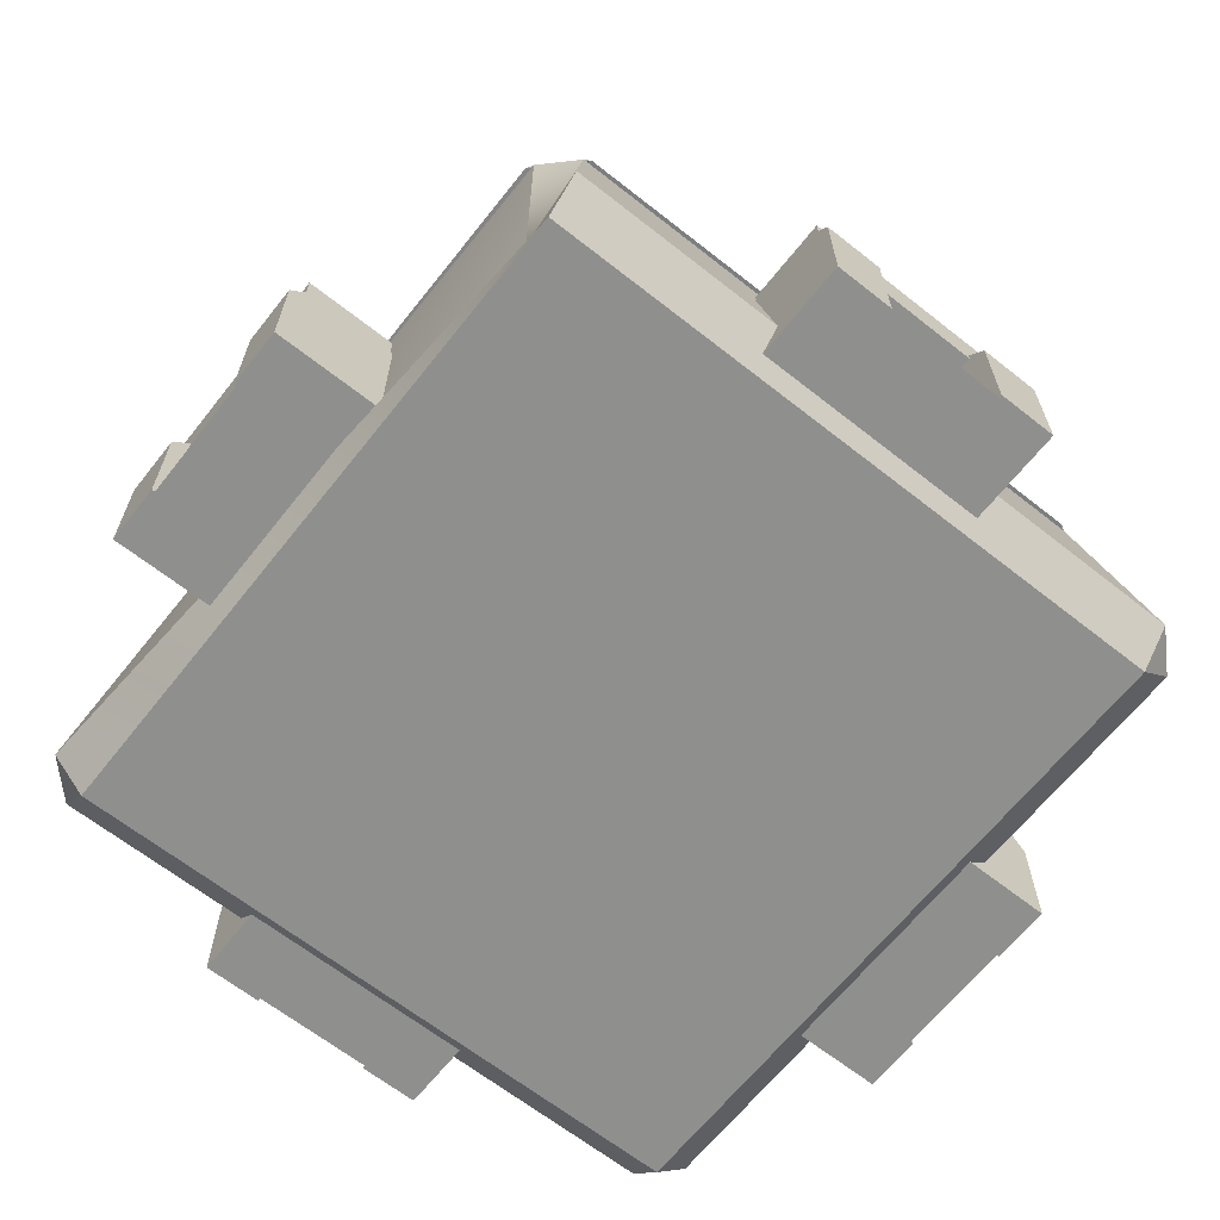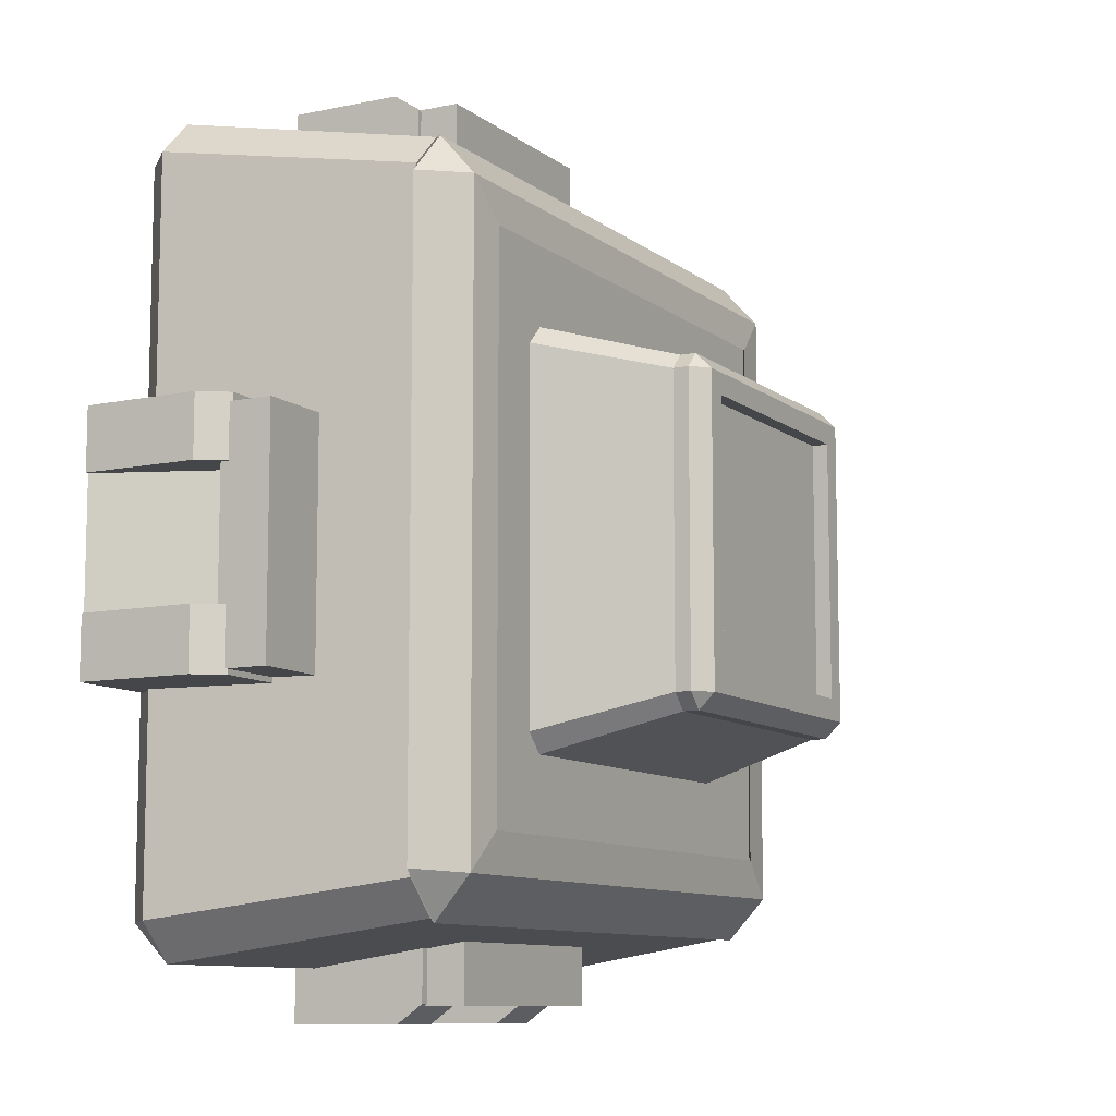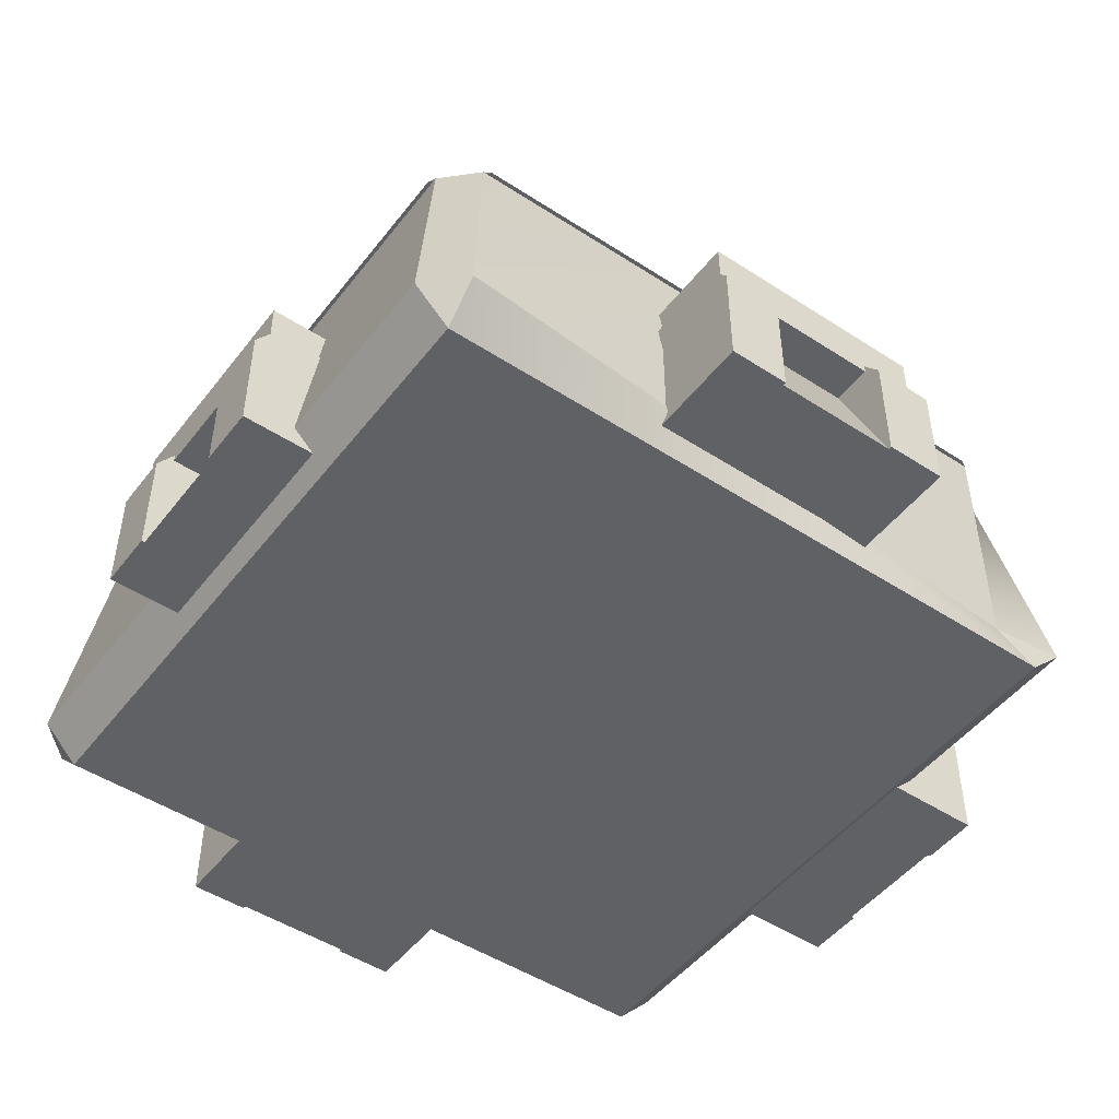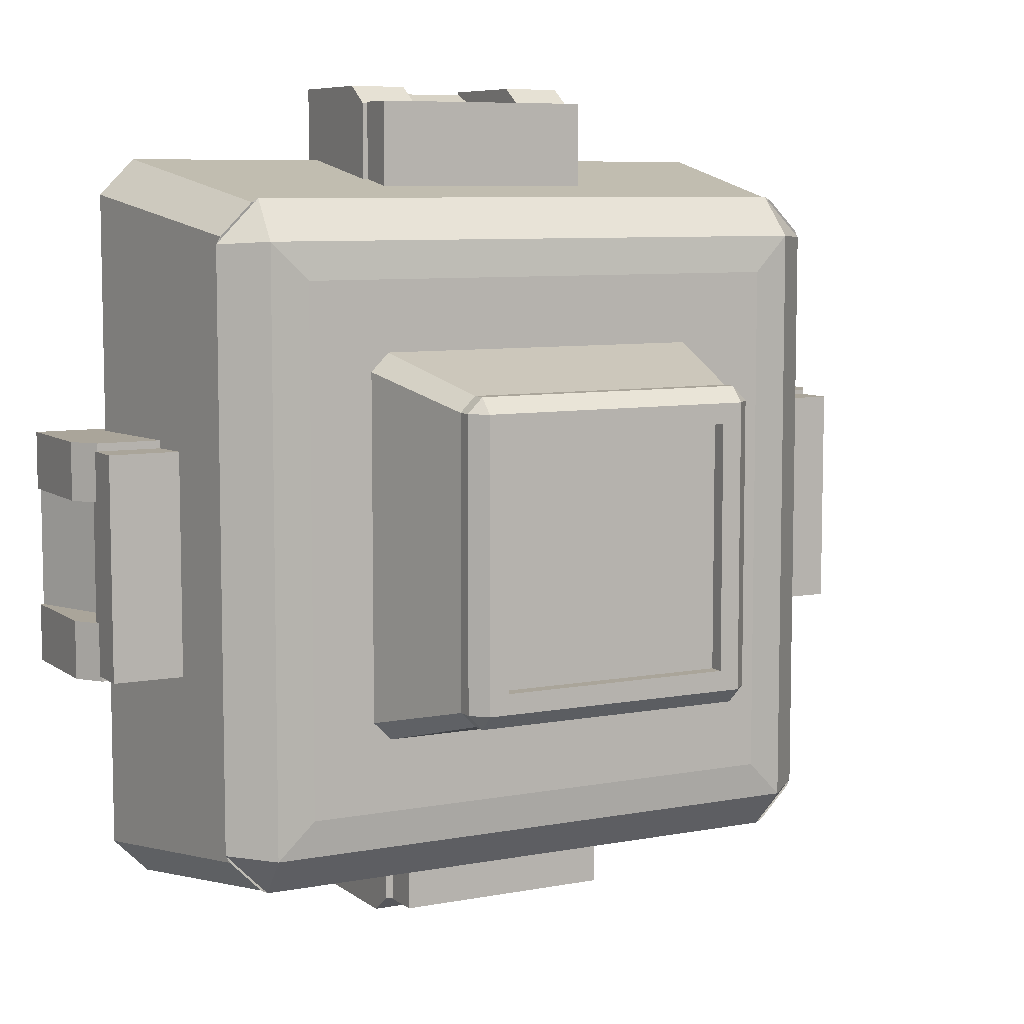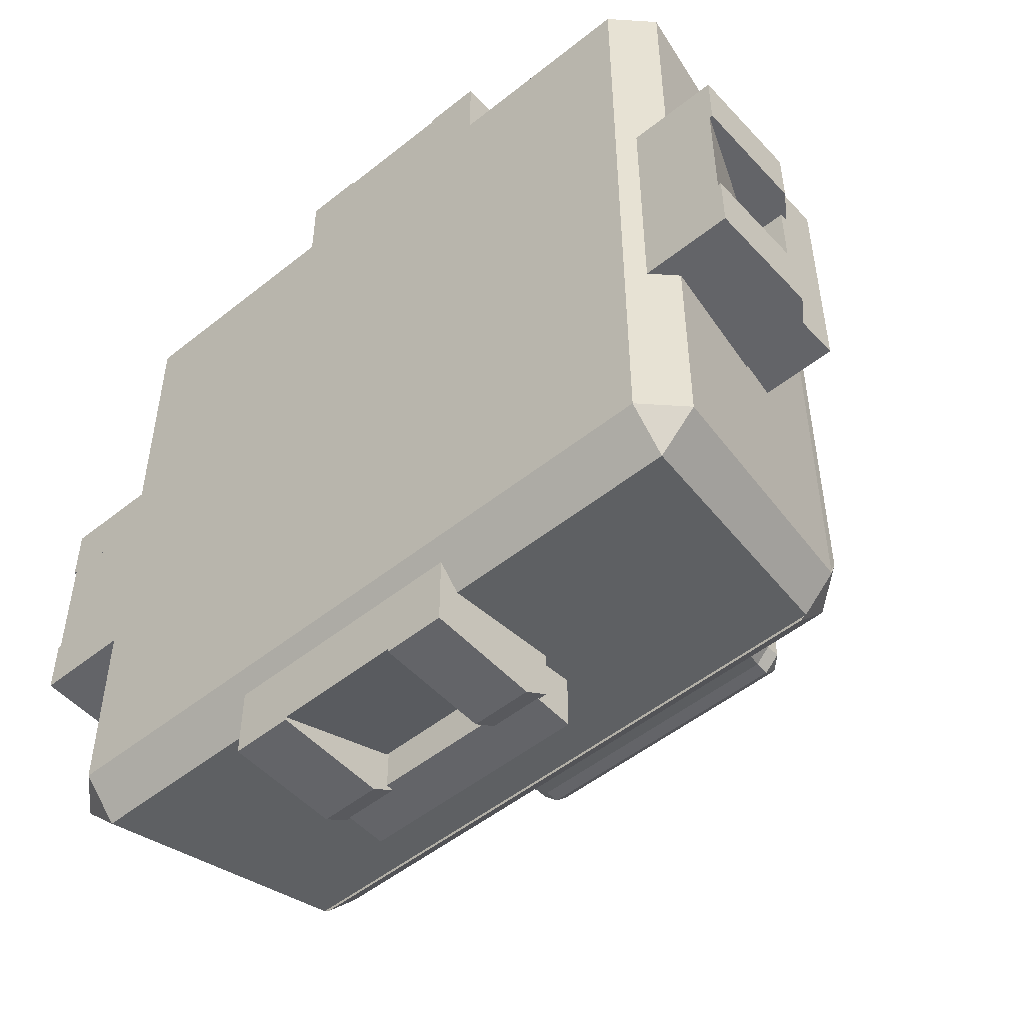
<metadata>
{"format":"obj","ext":"obj","renderer":"f3d","projection":"perspective","resolution":1024,"background":"white","views":[{"elev":-65.3,"azim":-38.4,"up":"+Y"},{"elev":-9.7,"azim":118.7,"up":"+Z"},{"elev":-48.6,"azim":-126.0,"up":"+Y"},{"elev":7.6,"azim":151.9,"up":"+Z"},{"elev":-51.3,"azim":41.0,"up":"+Z"}]}
</metadata>
<code>
v  -31.35 47.55 32.3
v  -31.35 47.55 -32.3
v  31.35 47.55 -32.3
v  31.35 47.55 32.3
v  -31.35 50.98 35.73
v  31.35 50.98 35.73
v  25.05 77.35 28.55
v  -25.05 77.35 28.55
v  34.78 50.98 32.3
v  34.78 50.98 -32.3
v  27.79 77.35 -25.81
v  27.79 77.35 25.81
v  31.35 50.98 -35.73
v  -31.35 50.98 -35.73
v  -25.05 77.35 -28.55
v  25.05 77.35 -28.55
v  -34.78 50.98 -32.3
v  -34.78 50.98 32.3
v  -27.79 77.35 25.81
v  -27.79 77.35 -25.81
v  -60.32 -2.016 62.1
v  -60.32 -2.016 -60.94
v  59.07 -2.016 -60.94
v  59.07 -2.016 62.1
v  -60.32 4.512 68.63
v  59.07 4.512 68.63
v  53.49 48.87 60.97
v  -53.49 48.87 60.97
v  65.6 4.512 62.1
v  65.6 4.512 -60.94
v  59.34 48.87 -55.12
v  59.34 48.87 55.12
v  59.07 4.512 -67.47
v  -60.32 4.512 -67.47
v  -53.49 48.87 -60.97
v  53.49 48.87 -60.97
v  -66.85 4.512 -60.94
v  -59.34 4.265 55.12
v  -59.34 48.87 55.12
v  -59.34 48.87 -55.12
v  -52.26 48.79 61.66
v  -60.11 48.79 53.81
v  52.26 48.79 61.66
v  60.11 48.79 53.81
v  60.11 48.79 -53.81
v  52.26 48.79 -61.66
v  -52.26 48.79 -61.66
v  -60.11 48.79 -53.81
v  48.25 54.72 -49.88
v  48.25 54.72 49.88
v  46.02 55.97 47.58
v  46.02 55.97 -47.58
g Box002
f 1 2 3
f 3 4 1
f 5 6 7
f 7 8 5
f 9 10 11
f 11 12 9
f 13 14 15
f 15 16 13
f 17 18 19
f 19 20 17
f 5 18 1
f 4 9 6
f 17 14 2
f 3 13 10
f 1 18 17
f 17 2 1
f 2 14 13
f 13 3 2
f 3 10 9
f 9 4 3
f 4 6 5
f 5 1 4
f 6 9 12
f 12 7 6
f 8 19 18
f 18 5 8
f 10 13 16
f 16 11 10
f 14 17 20
f 20 15 14
f 21 22 23
f 23 24 21
f 25 26 27
f 27 28 25
f 29 30 31
f 31 32 29
f 33 34 35
f 35 36 33
f 37 38 39
f 39 40 37
f 25 38 21
f 24 29 26
f 37 34 22
f 23 33 30
f 21 38 37
f 37 22 21
f 22 34 33
f 33 23 22
f 23 30 29
f 29 24 23
f 24 26 25
f 25 21 24
f 26 29 32
f 32 27 26
f 28 39 38
f 38 25 28
f 30 33 36
f 36 31 30
f 34 37 40
f 40 35 34
f 39 28 41
f 41 42 39
f 28 27 43
f 43 41 28
f 27 32 44
f 44 43 27
f 32 31 45
f 45 44 32
f 31 36 46
f 46 45 31
f 36 35 47
f 47 46 36
f 35 40 48
f 48 47 35
f 40 39 42
f 42 48 40
f 49 50 51
f 51 52 49
v  -21.36 80.09 22.13
v  21.36 80.09 22.13
v  21.36 80.09 -22.13
v  -21.36 80.09 -22.13
v  -48.25 54.72 49.88
v  48.25 54.72 49.88
v  48.25 54.72 -49.88
v  -48.25 54.72 -49.88
g Object001
f 53 54 55
f 55 56 53
f 57 58 59
f 59 60 57
v  -25.05 80.06 28.55
v  -25.05 82.8 25.81
v  -27.79 80.06 25.81
v  27.79 80.06 25.81
v  25.05 82.8 25.81
v  25.05 80.06 28.55
v  -27.79 80.06 -25.81
v  -25.05 82.8 -25.81
v  -25.05 80.06 -28.55
v  25.05 80.06 -28.55
v  25.05 82.8 -25.81
v  27.79 80.06 -25.81
v  21.36 82.8 22.13
v  -21.36 82.8 22.13
v  21.36 82.8 -22.13
v  -21.36 82.8 -22.13
v  -27.79 77.35 25.81
v  -25.05 77.35 28.55
v  25.05 77.35 28.55
v  27.79 77.35 25.81
v  27.79 77.35 -25.81
v  25.05 77.35 -28.55
v  -25.05 77.35 -28.55
v  -27.79 77.35 -25.81
v  21.36 80.09 22.13
v  -21.36 80.09 22.13
v  -21.36 80.09 -22.13
v  21.36 80.09 -22.13
v  -52.26 48.79 61.66
v  -52.77 55.34 54.32
v  -60.11 48.79 53.81
v  60.11 48.79 53.81
v  52.77 55.34 54.32
v  52.26 48.79 61.66
v  -60.11 48.79 -53.81
v  -52.77 55.34 -54.32
v  -52.26 48.79 -61.66
v  52.26 48.79 -61.66
v  52.77 55.34 -54.32
v  60.11 48.79 -53.81
v  46.02 55.97 47.58
v  -46.02 55.97 47.58
v  -46.02 55.97 -47.58
v  46.02 55.97 -47.58
v  48.25 54.72 49.88
v  -48.25 54.72 49.88
v  -48.25 54.72 -49.88
v  48.25 54.72 -49.88
g Object002
f 61 62 63
f 64 65 66
f 67 68 69
f 70 71 72
f 62 61 66
f 66 65 62
f 65 64 72
f 72 71 65
f 71 70 69
f 69 68 71
f 68 67 63
f 63 62 68
f 62 65 73
f 73 74 62
f 65 71 75
f 75 73 65
f 71 68 76
f 76 75 71
f 68 62 74
f 74 76 68
f 77 78 61
f 61 63 77
f 78 79 66
f 66 61 78
f 79 80 64
f 64 66 79
f 80 81 72
f 72 64 80
f 81 82 70
f 70 72 81
f 82 83 69
f 69 70 82
f 83 84 67
f 67 69 83
f 84 77 63
f 63 67 84
f 85 86 74
f 74 73 85
f 86 87 76
f 76 74 86
f 87 88 75
f 75 76 87
f 88 85 73
f 73 75 88
f 89 90 91
f 92 93 94
f 95 96 97
f 98 99 100
f 90 89 94
f 94 93 90
f 93 92 100
f 100 99 93
f 99 98 97
f 97 96 99
f 96 95 91
f 91 90 96
f 90 93 101
f 101 102 90
f 99 96 103
f 103 104 99
f 96 90 102
f 102 103 96
f 105 106 102
f 102 101 105
f 106 107 103
f 103 102 106
f 107 108 104
f 104 103 107
f 93 99 104
f 104 101 93
v  -37 23.95 -20.03
v  -37 23.95 20.91
v  -78.22 23.95 20.91
v  -78.22 23.95 -20.03
v  -37 32.93 -20.03
v  -78.22 32.93 -20.03
v  -78.22 32.93 20.91
v  -37 32.93 20.91
v  33.43 23.95 16.7
v  33.43 23.95 -24.24
v  74.65 23.95 -24.24
v  74.65 23.95 16.7
v  33.43 32.93 16.7
v  74.65 32.93 16.7
v  74.65 32.93 -24.24
v  33.43 32.93 -24.24
v  16.64 23.95 -32.47
v  -24.29 23.95 -32.47
v  -24.29 23.95 -73.69
v  16.64 23.95 -73.69
v  16.64 32.93 -32.47
v  16.64 32.93 -73.69
v  -24.29 32.93 -73.69
v  -24.29 32.93 -32.47
v  -20.08 23.95 37.96
v  20.85 23.95 37.96
v  20.85 23.95 79.18
v  -20.08 23.95 79.18
v  -20.08 32.93 37.96
v  -20.08 32.93 79.18
v  20.85 32.93 79.18
v  20.85 32.93 37.96
g Object003
f 109 110 111
f 111 112 109
f 113 114 115
f 115 116 113
f 109 112 114
f 114 113 109
f 112 111 115
f 115 114 112
f 111 110 116
f 116 115 111
f 110 109 113
f 113 116 110
f 117 118 119
f 119 120 117
f 121 122 123
f 123 124 121
f 117 120 122
f 122 121 117
f 120 119 123
f 123 122 120
f 119 118 124
f 124 123 119
f 118 117 121
f 121 124 118
f 125 126 127
f 127 128 125
f 129 130 131
f 131 132 129
f 125 128 130
f 130 129 125
f 128 127 131
f 131 130 128
f 127 126 132
f 132 131 127
f 126 125 129
f 129 132 126
f 133 134 135
f 135 136 133
f 137 138 139
f 139 140 137
f 133 136 138
f 138 137 133
f 136 135 139
f 139 138 136
f 135 134 140
f 140 139 135
f 134 133 137
f 137 140 134
v  -42.69 0.6053 -21.47
v  -42.69 0.6053 -10.82
v  -81.26 0.6053 -10.82
v  -81.26 0.6053 -21.47
v  -42.69 25.81 -21.47
v  -77.94 25.81 -21.47
v  -77.94 25.81 -10.82
v  -42.69 25.81 -10.82
v  -81.26 21.03 -21.47
v  -81.26 21.03 -10.82
v  -42.69 0.6053 11.16
v  -42.69 0.6053 21.81
v  -81.26 0.6053 21.81
v  -81.26 0.6053 11.16
v  -42.69 25.81 11.16
v  -77.94 25.81 11.16
v  -77.94 25.81 21.81
v  -42.69 25.81 21.81
v  -81.26 21.03 11.16
v  -81.26 21.03 21.81
v  39.12 0.6053 18.14
v  39.12 0.6053 7.492
v  77.69 0.6053 7.492
v  77.69 0.6053 18.14
v  39.12 25.81 18.14
v  74.36 25.81 18.14
v  74.36 25.81 7.492
v  39.12 25.81 7.492
v  77.69 21.03 18.14
v  77.69 21.03 7.492
v  39.12 0.6053 -14.49
v  39.12 0.6053 -25.14
v  77.69 0.6053 -25.14
v  77.69 0.6053 -14.49
v  39.12 25.81 -14.49
v  74.36 25.81 -14.49
v  74.36 25.81 -25.14
v  39.12 25.81 -25.14
v  77.69 21.03 -14.49
v  77.69 21.03 -25.14
v  18.08 0.6053 -38.16
v  7.436 0.6053 -38.16
v  7.436 0.6053 -76.74
v  18.08 0.6053 -76.74
v  18.08 25.81 -38.16
v  18.08 25.81 -73.41
v  7.436 25.81 -73.41
v  7.436 25.81 -38.16
v  18.08 21.03 -76.74
v  7.436 21.03 -76.74
v  -14.54 0.6053 -38.16
v  -25.19 0.6053 -38.16
v  -25.19 0.6053 -76.74
v  -14.54 0.6053 -76.74
v  -14.54 25.81 -38.16
v  -14.54 25.81 -73.41
v  -25.19 25.81 -73.41
v  -25.19 25.81 -38.16
v  -14.54 21.03 -76.74
v  -25.19 21.03 -76.74
v  -21.53 0.6053 43.65
v  -10.88 0.6053 43.65
v  -10.88 0.6053 82.22
v  -21.53 0.6053 82.22
v  -21.53 25.81 43.65
v  -21.53 25.81 78.89
v  -10.88 25.81 78.89
v  -10.88 25.81 43.65
v  -21.53 21.03 82.22
v  -10.88 21.03 82.22
v  11.1 0.6053 43.65
v  21.75 0.6053 43.65
v  21.75 0.6053 82.22
v  11.1 0.6053 82.22
v  11.1 25.81 43.65
v  11.1 25.81 78.89
v  21.75 25.81 78.89
v  21.75 25.81 43.65
v  11.1 21.03 82.22
v  21.75 21.03 82.22
g Object004
f 141 142 143
f 143 144 141
f 145 146 147
f 147 148 145
f 144 149 146
f 141 144 146
f 141 146 145
f 144 143 150
f 150 149 144
f 143 142 148
f 148 147 150
f 143 148 150
f 142 141 145
f 145 148 142
f 146 149 150
f 150 147 146
f 151 152 153
f 153 154 151
f 155 156 157
f 157 158 155
f 154 159 156
f 151 154 156
f 151 156 155
f 154 153 160
f 160 159 154
f 153 152 158
f 158 157 160
f 153 158 160
f 152 151 155
f 155 158 152
f 156 159 160
f 160 157 156
f 161 162 163
f 163 164 161
f 165 166 167
f 167 168 165
f 164 169 166
f 161 164 166
f 161 166 165
f 164 163 170
f 170 169 164
f 163 162 168
f 168 167 170
f 163 168 170
f 162 161 165
f 165 168 162
f 166 169 170
f 170 167 166
f 171 172 173
f 173 174 171
f 175 176 177
f 177 178 175
f 174 179 176
f 171 174 176
f 171 176 175
f 174 173 180
f 180 179 174
f 173 172 178
f 178 177 180
f 173 178 180
f 172 171 175
f 175 178 172
f 176 179 180
f 180 177 176
f 181 182 183
f 183 184 181
f 185 186 187
f 187 188 185
f 184 189 186
f 181 184 186
f 181 186 185
f 184 183 190
f 190 189 184
f 183 182 188
f 188 187 190
f 183 188 190
f 182 181 185
f 185 188 182
f 186 189 190
f 190 187 186
f 191 192 193
f 193 194 191
f 195 196 197
f 197 198 195
f 194 199 196
f 191 194 196
f 191 196 195
f 194 193 200
f 200 199 194
f 193 192 198
f 198 197 200
f 193 198 200
f 192 191 195
f 195 198 192
f 196 199 200
f 200 197 196
f 201 202 203
f 203 204 201
f 205 206 207
f 207 208 205
f 204 209 206
f 201 204 206
f 201 206 205
f 204 203 210
f 210 209 204
f 203 202 208
f 208 207 210
f 203 208 210
f 202 201 205
f 205 208 202
f 206 209 210
f 210 207 206
f 211 212 213
f 213 214 211
f 215 216 217
f 217 218 215
f 214 219 216
f 211 214 216
f 211 216 215
f 214 213 220
f 220 219 214
f 213 212 218
f 218 217 220
f 213 218 220
f 212 211 215
f 215 218 212
f 216 219 220
f 220 217 216
v  -46.3 0.6053 -10.99
v  -46.3 0.6053 11.7
v  -80.68 0.6053 11.7
v  -80.68 0.6053 -10.99
v  -46.3 23.52 -10.99
v  -71.4 23.52 -10.99
v  -71.4 23.52 11.7
v  -46.3 23.52 11.7
v  42.73 0.6053 7.66
v  42.73 0.6053 -15.03
v  77.11 0.6053 -15.03
v  77.11 0.6053 7.66
v  42.73 23.52 7.66
v  67.83 23.52 7.66
v  67.83 23.52 -15.03
v  42.73 23.52 -15.03
v  7.604 0.6053 -41.78
v  -15.08 0.6053 -41.78
v  -15.08 0.6053 -76.15
v  7.604 0.6053 -76.15
v  7.604 23.52 -41.78
v  7.604 23.52 -66.88
v  -15.08 23.52 -66.88
v  -15.08 23.52 -41.78
v  -11.05 0.6053 47.26
v  11.64 0.6053 47.26
v  11.64 0.6053 81.63
v  -11.05 0.6053 81.63
v  -11.05 23.52 47.26
v  -11.05 23.52 72.36
v  11.64 23.52 72.36
v  11.64 23.52 47.26
g Object005
f 221 222 223
f 223 224 221
f 225 226 227
f 227 228 225
f 221 224 226
f 226 225 221
f 224 223 227
f 227 226 224
f 223 222 228
f 228 227 223
f 222 221 225
f 225 228 222
f 229 230 231
f 231 232 229
f 233 234 235
f 235 236 233
f 229 232 234
f 234 233 229
f 232 231 235
f 235 234 232
f 231 230 236
f 236 235 231
f 230 229 233
f 233 236 230
f 237 238 239
f 239 240 237
f 241 242 243
f 243 244 241
f 237 240 242
f 242 241 237
f 240 239 243
f 243 242 240
f 239 238 244
f 244 243 239
f 238 237 241
f 241 244 238
f 245 246 247
f 247 248 245
f 249 250 251
f 251 252 249
f 245 248 250
f 250 249 245
f 248 247 251
f 251 250 248
f 247 246 252
f 252 251 247
f 246 245 249
f 249 252 246

</code>
